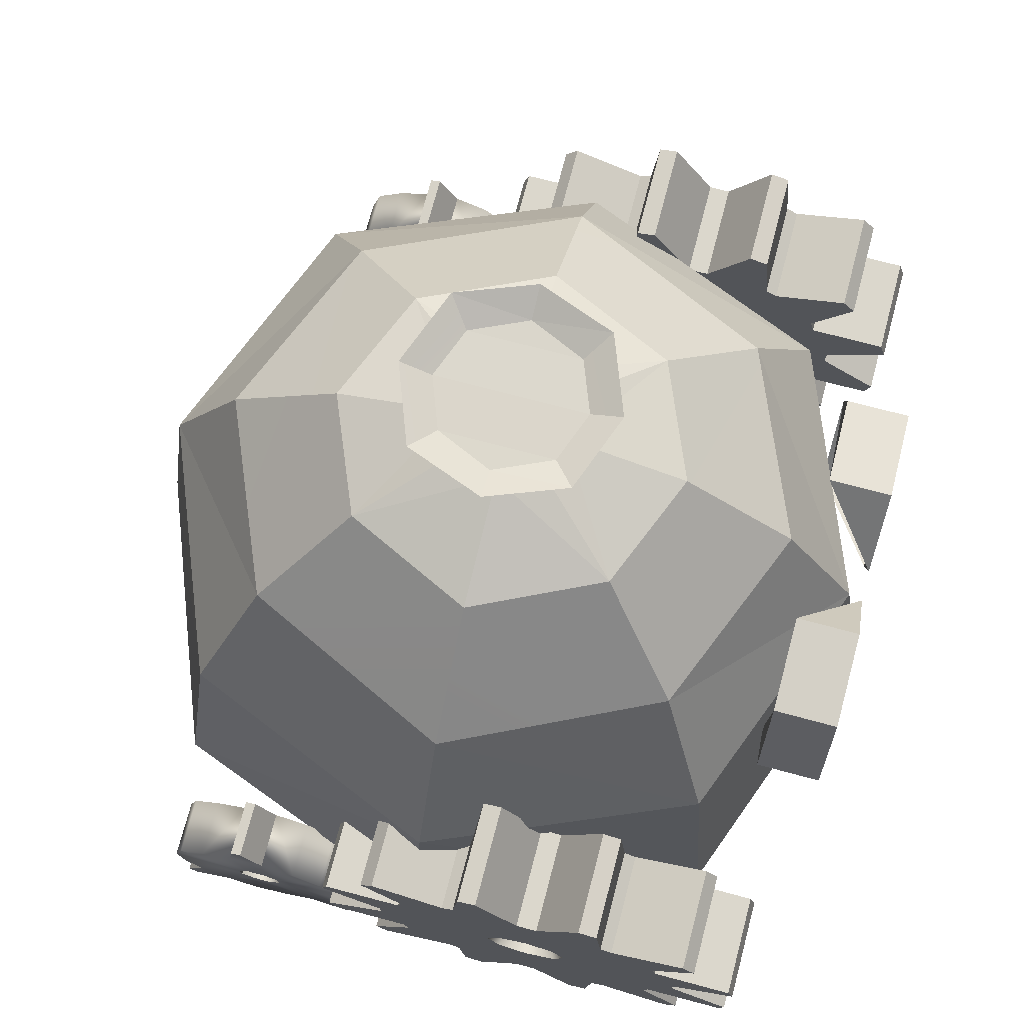
<metadata>
{"format":"obj","ext":"obj","renderer":"f3d","projection":"perspective","resolution":1024,"background":"white","views":[{"elev":73.0,"azim":-75.2,"up":"+Y"}]}
</metadata>
<code>
o 立方体.003
v 0.09782 0.7359 0.7733
v 0.1602 1.08 0.7733
v 0.3586 1.043 0.6375
v 0.1601 1.079 0.6375
v 0.4267 0.8534 0.6375
v 0.2964 0.6999 0.7733
v 0.2963 0.6995 0.6375
v 0.02973 0.9259 0.7733
v 0.4269 0.8539 0.7733
v 0.3588 1.044 0.7733
v -0.5126 0.1678 -0.5481
v -0.009067 0.3724 -0.8629
v -0.009067 0.1662 -0.7384
v -0.411 1.134 -0.4664
v -0.009067 0.8518 -0.7952
v -0.5478 0.8479 -0.584
v -0.6186 1.12 -0.02339
v -0.7808 0.8405 -0.02339
v -0.726 0.1662 -0.02339
v -0.6186 0.3724 -0.633
v -0.5126 0.1678 0.5013
v -0.009067 0.3724 0.8161
v -0.6186 0.3724 0.5862
v -0.009067 0.8518 0.7484
v -0.411 1.134 0.4196
v -0.5478 0.8479 0.5372
v -0.8486 0.3724 -0.02339
v 0.4945 0.1678 -0.5481
v 0.6005 0.3724 -0.633
v 0.3928 1.134 -0.4664
v 0.5296 0.8479 -0.584
v 0.6005 1.12 -0.02339
v 0.7627 0.8405 -0.02339
v 0.7079 0.1662 -0.02339
v 0.8304 0.3724 -0.02339
v 0.4945 0.1678 0.5013
v -0.009067 0.1662 0.6916
v 0.3928 1.134 0.4196
v 0.5296 0.8479 0.5372
v 0.6005 0.3724 0.5862
v -0.4066 0.05597 0.4165
v -0.6034 0.05274 -0.02339
v -0.4066 0.05597 -0.4633
v -0.1159 1.608 0.09479
v -0.009068 1.64 0.2022
v -0.009068 1.609 0.1353
v -0.08589 1.426 0.06129
v -0.1728 1.64 0.1404
v -0.1256 1.428 -0.02339
v -0.2346 1.64 -0.02339
v -0.1688 1.609 -0.02339
v -0.1159 1.608 -0.1416
v -0.009068 1.64 -0.249
v -0.1728 1.64 -0.1872
v -0.08589 1.426 -0.1081
v 0.09775 1.608 0.09479
v 0.1547 1.64 0.1404
v 0.06775 1.426 0.06129
v 0.1074 1.428 -0.02339
v 0.2165 1.64 -0.02339
v 0.1506 1.609 -0.02339
v 0.09775 1.608 -0.1416
v -0.009068 1.609 -0.1821
v 0.06775 1.426 -0.1081
v 0.1547 1.64 -0.1872
v 0.2349 1.348 0.2456
v -0.009068 1.424 0.09312
v -0.009068 1.351 0.3467
v -0.2531 1.348 0.2456
v -0.3792 1.342 -0.02339
v -0.2531 1.348 -0.2924
v -0.009068 1.424 -0.1399
v -0.009067 1.351 -0.3935
v 0.2349 1.348 -0.2924
v 0.361 1.342 -0.02339
v -0.009067 1.141 -0.633
v -0.009067 1.141 0.5862
v 0.5853 0.05274 -0.02339
v 0.3885 0.05597 0.4165
v -0.009067 0.05274 0.5672
v 0.3885 0.05597 -0.4633
v -0.009067 0.05274 -0.614
v -0.8923 0.454 0.3323
v -0.8923 0.4726 0.587
v -0.8929 0.6125 0.5379
v -0.8936 0.7635 0.05523
v -0.8931 0.6504 -0.04076
v -0.8925 0.5163 0.182
v -0.6787 0.6134 0.5379
v -0.6785 0.5698 0.7164
v -0.6781 0.4735 0.587
v -0.6793 0.7644 0.05523
v -0.6794 0.7793 0.08002
v -0.678 0.4549 0.2442
v -0.8937 0.7953 0.2224
v -0.6801 0.9432 0.1328
v -0.8943 0.9423 0.1328
v -0.8922 0.4355 -0.09848
v -0.6775 0.3401 -0.228
v -0.8918 0.3392 -0.228
v -0.892 0.3918 0.182
v -0.8923 0.454 0.1562
v -0.8927 0.5689 0.7164
v -0.8916 0.2956 -0.04945
v -0.6772 0.2586 -0.04076
v -0.8914 0.2577 -0.04076
v -0.8919 0.366 0.2442
v -0.891 0.1446 0.05523
v -0.6766 0.1306 0.08002
v -0.8909 0.1297 0.08002
v -0.892 0.3918 0.3065
v -0.8902 -0.03416 0.1328
v -0.6766 0.1136 0.2224
v -0.8908 0.1127 0.2224
v -0.8937 0.7953 0.2661
v -0.6794 0.7962 0.2224
v -0.8925 0.5163 0.3065
v -0.8938 0.8184 0.588
v -0.6793 0.7644 0.4332
v -0.8936 0.7635 0.4332
v -0.8926 0.5421 0.2442
v -0.8929 0.6107 0.7041
v -0.891 0.1446 0.4332
v -0.6765 0.09057 0.588
v -0.8907 0.08966 0.588
v -0.8931 0.6504 0.5292
v -0.6794 0.7863 0.6145
v -0.8937 0.7854 0.6145
v -0.8916 0.2956 0.5379
v -0.6773 0.2983 0.7041
v -0.8916 0.2974 0.7041
v -0.8936 0.7784 0.4084
v -0.68 0.9336 0.3948
v -0.8943 0.9327 0.3948
v -0.8918 0.3392 0.7164
v -0.6779 0.4364 0.587
v -0.8922 0.4355 0.587
v -0.6801 0.9432 0.3557
v -0.8943 0.9423 0.3557
v -0.8909 0.1227 0.6145
v -0.6772 0.2586 0.5292
v -0.8914 0.2577 0.5292
v -0.6787 0.6116 0.7041
v -0.8902 -0.02463 0.3948
v -0.6766 0.1306 0.4084
v -0.8909 0.1297 0.4084
v -0.6795 0.8193 0.588
v -0.8902 -0.03416 0.3557
v -0.676 -0.02372 0.3948
v -0.6788 0.6513 0.5292
v -0.6775 0.3401 0.7164
v -0.6794 0.7793 0.4084
v -0.6766 0.1236 0.6145
v -0.6794 0.7962 0.2661
v -0.6795 0.8193 -0.09952
v -0.8938 0.8184 -0.09952
v -0.6773 0.2965 0.5379
v -0.8929 0.6125 -0.04945
v -0.6787 0.6116 -0.2156
v -0.8929 0.6107 -0.2156
v -0.6767 0.1455 0.4332
v -0.8927 0.5689 -0.228
v -0.6781 0.4735 -0.09848
v -0.8923 0.4726 -0.09848
v -0.8908 0.1127 0.2661
v -0.6759 -0.03326 0.3557
v -0.8937 0.7854 -0.126
v -0.6788 0.6513 -0.04076
v -0.6766 0.1136 0.2661
v -0.8943 0.9327 0.09372
v -0.8936 0.7784 0.08002
v -0.8907 0.08966 -0.09952
v -0.6767 0.1455 0.05523
v -0.68 0.9336 0.09372
v -0.8916 0.2974 -0.2156
v -0.6773 0.2965 -0.04945
v -0.6785 0.5698 -0.228
v -0.6766 0.1236 -0.126
v -0.8909 0.1227 -0.126
v -0.6794 0.7863 -0.126
v -0.676 -0.02372 0.09372
v -0.8902 -0.02463 0.09372
v -0.6779 0.4364 -0.09848
v -0.6759 -0.03326 0.1328
v -0.6787 0.6134 -0.04945
v -0.6773 0.2983 -0.2156
v -0.6765 0.09057 -0.09952
v 0.6754 0.454 0.2442
v 0.6753 0.4726 0.587
v 0.6748 0.6125 0.5379
v 0.6741 0.7635 0.05523
v 0.6746 0.6504 -0.04076
v 0.889 0.6134 0.5379
v 0.8892 0.5698 0.7164
v 0.8896 0.4735 0.587
v 0.8884 0.7644 0.05523
v 0.8883 0.7793 0.08002
v 0.8894 0.5172 0.182
v 0.674 0.7953 0.2224
v 0.8876 0.9432 0.1328
v 0.6734 0.9423 0.1328
v 0.6755 0.4355 -0.09848
v 0.8902 0.3401 -0.228
v 0.6759 0.3392 -0.228
v 0.8897 0.4549 0.1562
v 0.6749 0.5689 0.7164
v 0.6761 0.2956 -0.04945
v 0.8905 0.2586 -0.04076
v 0.6763 0.2577 -0.04076
v 0.8899 0.3927 0.182
v 0.6767 0.1446 0.05523
v 0.8911 0.1306 0.08002
v 0.6768 0.1297 0.08002
v 0.8901 0.3669 0.2442
v 0.6775 -0.03416 0.1328
v 0.8911 0.1136 0.2224
v 0.6769 0.1127 0.2224
v 0.8899 0.3927 0.3065
v 0.674 0.7953 0.2661
v 0.8882 0.7962 0.2224
v 0.8897 0.4549 0.3323
v 0.6739 0.8184 0.588
v 0.8884 0.7644 0.4332
v 0.6741 0.7635 0.4332
v 0.8894 0.5172 0.3065
v 0.6748 0.6107 0.7041
v 0.6767 0.1446 0.4332
v 0.8912 0.09057 0.588
v 0.677 0.08966 0.588
v 0.6746 0.6504 0.5292
v 0.8883 0.7863 0.6145
v 0.674 0.7854 0.6145
v 0.6761 0.2956 0.5379
v 0.8903 0.2983 0.7041
v 0.6761 0.2974 0.7041
v 0.6741 0.7784 0.4084
v 0.8877 0.9336 0.3948
v 0.6734 0.9327 0.3948
v 0.6759 0.3392 0.7164
v 0.8898 0.4364 0.587
v 0.6755 0.4355 0.587
v 0.8876 0.9432 0.3557
v 0.6734 0.9423 0.3557
v 0.6768 0.1227 0.6145
v 0.8905 0.2586 0.5292
v 0.6763 0.2577 0.5292
v 0.889 0.6116 0.7041
v 0.6774 -0.02463 0.3948
v 0.8911 0.1306 0.4084
v 0.6768 0.1297 0.4084
v 0.8881 0.8193 0.588
v 0.6775 -0.03416 0.3557
v 0.8917 -0.02372 0.3948
v 0.8889 0.6513 0.5292
v 0.8902 0.3401 0.7164
v 0.8883 0.7793 0.4084
v 0.8911 0.1236 0.6145
v 0.8882 0.7962 0.2661
v 0.8881 0.8193 -0.09952
v 0.6739 0.8184 -0.09952
v 0.8904 0.2965 0.5379
v 0.6748 0.6125 -0.04945
v 0.889 0.6116 -0.2156
v 0.6748 0.6107 -0.2156
v 0.891 0.1455 0.4332
v 0.6749 0.5689 -0.228
v 0.8896 0.4735 -0.09848
v 0.6753 0.4726 -0.09848
v 0.6769 0.1127 0.2661
v 0.8917 -0.03326 0.3557
v 0.674 0.7854 -0.126
v 0.8889 0.6513 -0.04076
v 0.8911 0.1136 0.2661
v 0.6734 0.9327 0.09372
v 0.6741 0.7784 0.08002
v 0.677 0.08966 -0.09952
v 0.891 0.1455 0.05523
v 0.8877 0.9336 0.09372
v 0.6761 0.2974 -0.2156
v 0.8904 0.2965 -0.04945
v 0.8892 0.5698 -0.228
v 0.8911 0.1236 -0.126
v 0.6768 0.1227 -0.126
v 0.8883 0.7863 -0.126
v 0.8917 -0.02372 0.09372
v 0.6774 -0.02463 0.09372
v 0.8898 0.4364 -0.09848
v 0.8917 -0.03326 0.1328
v 0.889 0.6134 -0.04945
v 0.8903 0.2983 -0.2156
v 0.8893 0.543 0.2442
v 0.8912 0.09057 -0.09952
v 0.8805 0.2459 -0.4593
v 0.7415 0.2257 -0.4183
v 0.7414 0.3447 -0.2596
v 0.7411 0.4037 -0.3198
v 0.8629 0.4042 -0.32
v 0.8633 0.3451 -0.2598
v 0.7406 0.4171 -0.4691
v 0.8633 0.2483 -0.3736
v 0.8631 0.2736 -0.4024
v 0.7407 0.4324 -0.392
v 0.8626 0.5122 -0.4352
v 0.7408 0.5118 -0.435
v 0.8626 0.5073 -0.4576
v 0.7408 0.5069 -0.4573
v 0.8625 0.4329 -0.3922
v 0.8625 0.4175 -0.4693
v 0.8631 0.2711 -0.4406
v 0.7414 0.1725 -0.6093
v 0.7411 0.2562 -0.6194
v 0.8629 0.2567 -0.6197
v 0.8633 0.173 -0.6095
v 0.7406 0.3827 -0.539
v 0.8633 0.2041 -0.4634
v 0.8631 0.2423 -0.4659
v 0.7407 0.331 -0.5981
v 0.8625 0.3314 -0.5984
v 0.8625 0.3831 -0.5392
v 0.7417 0.2789 -0.2273
v 0.7421 0.1952 -0.2171
v 0.8639 0.1957 -0.2174
v 0.8636 0.2794 -0.2275
v 0.7423 0.06881 -0.2976
v 0.8634 0.2101 -0.3711
v 0.7421 0.1205 -0.2384
v 0.8648 0.03852 -0.202
v 0.743 0.03806 -0.2018
v 0.8649 0.02378 -0.2195
v 0.743 0.02332 -0.2193
v 0.864 0.121 -0.2387
v 0.8641 0.06927 -0.2979
v 0.8635 0.1813 -0.3964
v 0.7417 0.1068 -0.577
v 0.7421 0.04773 -0.5168
v 0.8639 0.04819 -0.517
v 0.8638 0.02652 -0.6171
v 0.8636 0.1073 -0.5772
v 0.742 0.02606 -0.6169
v 0.7423 0.0344 -0.3675
v 0.8634 0.1788 -0.4346
v 0.7421 0.008314 -0.5991
v 0.7421 0.01904 -0.4446
v 0.8639 0.008774 -0.5994
v 0.864 0.0195 -0.4448
v 0.8641 0.03486 -0.3678
v -0.8618 0.2478 -0.3734
v -0.8618 0.3447 -0.2596
v -0.8622 0.4037 -0.3198
v -0.7403 0.4042 -0.32
v -0.74 0.3451 -0.2598
v -0.8626 0.4171 -0.4691
v -0.8619 0.2731 -0.4022
v -0.7399 0.2262 -0.4185
v -0.862 0.2707 -0.4404
v -0.8626 0.4324 -0.392
v -0.7406 0.5122 -0.4352
v -0.8625 0.5118 -0.435
v -0.7407 0.5073 -0.4576
v -0.8625 0.5069 -0.4573
v -0.7407 0.4329 -0.3922
v -0.7408 0.4175 -0.4693
v -0.8618 0.2036 -0.4632
v -0.8618 0.1725 -0.6093
v -0.8622 0.2562 -0.6194
v -0.7403 0.2567 -0.6197
v -0.74 0.173 -0.6095
v -0.8626 0.3827 -0.539
v -0.8619 0.2419 -0.4657
v -0.8626 0.331 -0.5981
v -0.7407 0.3314 -0.5984
v -0.7408 0.3831 -0.5392
v -0.8615 0.2789 -0.2273
v -0.8612 0.1952 -0.2171
v -0.7393 0.1957 -0.2174
v -0.7397 0.2794 -0.2275
v -0.861 0.06881 -0.2976
v -0.8616 0.2096 -0.3709
v -0.8616 0.1808 -0.3962
v -0.8611 0.1205 -0.2384
v -0.7384 0.03852 -0.202
v -0.8602 0.03806 -0.2018
v -0.7384 0.02378 -0.2195
v -0.8602 0.02332 -0.2193
v -0.7393 0.121 -0.2387
v -0.7391 0.06927 -0.2979
v -0.8615 0.1068 -0.577
v -0.8612 0.04773 -0.5168
v -0.7393 0.04819 -0.517
v -0.7395 0.02652 -0.6171
v -0.7397 0.1073 -0.5772
v -0.8613 0.02606 -0.6169
v -0.861 0.0344 -0.3675
v -0.8616 0.1783 -0.4344
v -0.8612 0.008314 -0.5991
v -0.8611 0.01904 -0.4446
v -0.7394 0.008775 -0.5994
v -0.7393 0.0195 -0.4448
v -0.7391 0.03486 -0.3678
v -0.03674 0.9222 0.7733
v -0.3169 0.7132 0.7733
v -0.4372 0.8752 0.6375
v -0.3165 0.7134 0.6375
v -0.3574 1.061 0.6375
v -0.1574 1.084 0.7733
v -0.157 1.084 0.6375
v -0.1165 0.7368 0.7733
v -0.3578 1.06 0.7733
v -0.4376 0.8749 0.7733
f 11 12 13
f 14 15 16
f 17 16 18
f 19 20 11
f 21 22 23
f 24 25 26
f 26 17 18
f 19 23 27
f 28 12 29
f 15 30 31
f 31 32 33
f 34 29 35
f 36 22 37
f 38 24 39
f 32 39 33
f 34 40 36
f 41 42 43
f 44 45 46
f 47 45 48
f 49 48 50
f 51 48 44
f 52 53 54
f 53 55 54
f 54 49 50
f 51 54 50
f 56 45 57
f 45 58 57
f 57 59 60
f 61 57 60
f 62 53 63
f 64 53 65
f 59 65 60
f 61 65 62
f 52 51 44
f 66 59 58
f 66 67 68
f 67 69 68
f 69 49 70
f 71 49 55
f 71 72 73
f 72 74 73
f 74 59 75
f 30 75 32
f 73 30 76
f 14 73 76
f 14 70 71
f 25 70 17
f 68 25 77
f 38 68 77
f 38 75 66
f 33 40 35
f 39 22 40
f 29 33 35
f 12 31 29
f 23 18 27
f 22 26 23
f 18 20 27
f 16 12 20
f 78 36 79
f 79 37 80
f 78 28 34
f 81 13 28
f 42 21 19
f 41 37 21
f 42 11 43
f 43 13 82
f 11 20 12
f 14 76 15
f 17 14 16
f 19 27 20
f 21 37 22
f 24 77 25
f 26 25 17
f 19 21 23
f 28 13 12
f 15 76 30
f 31 30 32
f 34 28 29
f 36 40 22
f 38 77 24
f 32 38 39
f 34 35 40
f 43 82 80
f 82 81 79
f 81 78 79
f 79 80 82
f 80 41 43
f 44 48 45
f 47 67 45
f 49 47 48
f 51 50 48
f 52 63 53
f 53 72 55
f 54 55 49
f 51 52 54
f 56 46 45
f 45 67 58
f 57 58 59
f 61 56 57
f 62 65 53
f 64 72 53
f 59 64 65
f 61 60 65
f 44 46 63
f 46 56 62
f 56 61 62
f 62 63 46
f 63 52 44
f 66 75 59
f 66 58 67
f 67 47 69
f 69 47 49
f 71 70 49
f 71 55 72
f 72 64 74
f 74 64 59
f 30 74 75
f 73 74 30
f 14 71 73
f 14 17 70
f 25 69 70
f 68 69 25
f 38 66 68
f 38 32 75
f 33 39 40
f 39 24 22
f 29 31 33
f 12 15 31
f 23 26 18
f 22 24 26
f 18 16 20
f 16 15 12
f 78 34 36
f 79 36 37
f 78 81 28
f 81 82 13
f 42 41 21
f 41 80 37
f 42 19 11
f 43 11 13
f 83 84 85
f 86 87 88
f 89 90 91
f 92 93 94
f 95 96 97
f 98 99 100
f 101 94 102
f 84 90 103
f 104 105 106
f 107 94 101
f 108 109 110
f 111 94 107
f 112 113 114
f 83 94 111
f 115 116 95
f 117 94 83
f 118 119 120
f 121 94 117
f 122 89 85
f 123 124 125
f 126 127 128
f 129 130 131
f 132 133 134
f 135 136 137
f 134 138 139
f 140 141 142
f 103 143 122
f 144 145 146
f 128 147 118
f 148 149 144
f 85 150 126
f 131 151 135
f 120 152 132
f 125 153 140
f 139 154 115
f 137 91 84
f 86 155 156
f 142 157 129
f 158 159 160
f 146 161 123
f 162 163 164
f 165 166 148
f 167 168 87
f 114 169 165
f 170 93 171
f 172 173 108
f 97 174 170
f 175 176 104
f 160 177 162
f 106 178 179
f 156 180 167
f 110 181 182
f 164 183 98
f 182 184 112
f 87 185 158
f 100 186 175
f 88 94 121
f 171 92 86
f 179 187 172
f 102 94 88
f 101 102 104
f 102 162 164
f 102 164 98
f 107 101 110
f 102 98 104
f 98 100 104
f 100 175 104
f 101 104 106
f 101 106 108
f 106 179 172
f 106 172 108
f 101 108 110
f 110 182 112
f 111 107 146
f 107 110 114
f 165 107 114
f 110 112 114
f 165 148 146
f 148 144 146
f 107 165 146
f 123 125 142
f 125 140 142
f 146 123 111
f 83 111 129
f 115 121 132
f 121 117 132
f 111 123 142
f 129 111 142
f 117 83 85
f 132 117 120
f 134 139 132
f 139 115 132
f 129 131 135
f 120 117 126
f 117 85 126
f 128 118 126
f 118 120 126
f 129 135 137
f 83 129 137
f 103 122 85
f 83 137 84
f 84 103 85
f 88 121 171
f 121 115 95
f 95 97 171
f 97 170 171
f 121 95 171
f 162 102 158
f 102 88 158
f 158 160 162
f 156 167 87
f 86 156 87
f 87 158 88
f 171 86 88
f 177 94 163
f 163 94 183
f 183 94 176
f 186 99 176
f 99 183 176
f 176 94 105
f 187 178 105
f 105 94 173
f 173 187 105
f 173 94 109
f 184 181 109
f 109 94 113
f 169 94 145
f 113 184 109
f 149 166 145
f 166 169 145
f 169 113 94
f 153 124 141
f 124 161 141
f 161 145 94
f 161 94 141
f 94 154 152
f 154 138 152
f 138 133 152
f 94 157 141
f 94 152 119
f 151 130 157
f 94 119 150
f 89 94 150
f 119 147 150
f 147 127 150
f 157 94 136
f 136 151 157
f 136 94 91
f 89 143 90
f 91 94 89
f 154 94 116
f 116 94 93
f 94 177 185
f 177 159 185
f 168 180 155
f 168 155 92
f 94 185 168
f 174 96 93
f 96 116 93
f 168 92 94
f 95 116 96
f 98 183 99
f 84 91 90
f 104 176 105
f 108 173 109
f 112 184 113
f 115 154 116
f 118 147 119
f 122 143 89
f 123 161 124
f 126 150 127
f 129 157 130
f 132 152 133
f 135 151 136
f 134 133 138
f 140 153 141
f 103 90 143
f 144 149 145
f 128 127 147
f 148 166 149
f 85 89 150
f 131 130 151
f 120 119 152
f 125 124 153
f 139 138 154
f 137 136 91
f 86 92 155
f 142 141 157
f 158 185 159
f 146 145 161
f 162 177 163
f 165 169 166
f 167 180 168
f 114 113 169
f 170 174 93
f 172 187 173
f 97 96 174
f 175 186 176
f 160 159 177
f 106 105 178
f 156 155 180
f 110 109 181
f 164 163 183
f 182 181 184
f 87 168 185
f 100 99 186
f 171 93 92
f 179 178 187
f 188 189 190
f 191 192 188
f 193 194 195
f 196 197 198
f 199 200 201
f 202 203 204
f 189 194 206
f 207 208 209
f 211 212 213
f 215 216 217
f 219 220 199
f 222 223 224
f 226 193 190
f 227 228 229
f 230 231 232
f 233 234 235
f 236 237 238
f 239 240 241
f 238 242 243
f 244 245 246
f 206 247 226
f 248 249 250
f 232 251 222
f 252 253 248
f 190 254 230
f 235 255 239
f 224 256 236
f 229 257 244
f 243 258 219
f 241 195 189
f 191 259 260
f 246 261 233
f 262 263 264
f 250 265 227
f 266 267 268
f 269 270 252
f 271 272 192
f 217 273 269
f 274 197 275
f 276 277 211
f 201 278 274
f 279 280 207
f 264 281 266
f 209 282 283
f 260 284 271
f 213 285 286
f 268 287 202
f 286 288 215
f 192 289 262
f 204 290 279
f 275 196 191
f 283 292 276
f 188 266 268
f 188 268 202
f 188 202 207
f 202 204 207
f 204 279 207
f 188 207 209
f 188 209 211
f 209 283 276
f 209 276 211
f 188 211 213
f 213 286 215
f 188 213 217
f 269 188 217
f 213 215 217
f 269 252 250
f 252 248 250
f 188 269 250
f 227 229 246
f 229 244 246
f 250 227 188
f 219 188 236
f 188 227 246
f 233 188 246
f 236 188 224
f 238 243 236
f 243 219 236
f 233 235 239
f 224 188 230
f 188 190 230
f 232 222 230
f 222 224 230
f 233 239 241
f 188 233 241
f 206 226 190
f 188 241 189
f 189 206 190
f 188 219 199
f 199 201 275
f 201 274 275
f 188 199 275
f 266 188 262
f 262 264 266
f 260 271 192
f 191 260 192
f 192 262 188
f 275 191 188
f 281 205 267
f 205 210 280
f 267 205 287
f 287 205 280
f 290 203 280
f 203 287 280
f 210 214 212
f 280 210 208
f 292 282 208
f 208 210 277
f 277 292 208
f 277 210 212
f 288 285 212
f 212 214 216
f 214 218 249
f 273 214 249
f 216 288 212
f 253 270 249
f 270 273 249
f 273 216 214
f 257 228 245
f 228 265 245
f 265 249 218
f 218 221 261
f 265 218 245
f 225 291 256
f 291 258 256
f 221 225 193
f 258 242 256
f 242 237 256
f 218 261 245
f 225 256 223
f 255 234 261
f 225 223 254
f 193 225 254
f 223 251 254
f 251 231 254
f 261 221 240
f 240 255 261
f 240 221 195
f 193 247 194
f 195 221 193
f 258 291 220
f 291 198 197
f 220 291 197
f 198 205 289
f 205 281 289
f 281 263 289
f 272 284 259
f 272 259 196
f 198 289 272
f 278 200 197
f 200 220 197
f 272 196 198
f 199 220 200
f 202 287 203
f 188 210 205
f 189 195 194
f 207 280 208
f 188 214 210
f 211 277 212
f 188 218 214
f 215 288 216
f 188 221 218
f 219 258 220
f 188 225 221
f 222 251 223
f 188 291 225
f 226 247 193
f 227 265 228
f 230 254 231
f 233 261 234
f 236 256 237
f 239 255 240
f 238 237 242
f 244 257 245
f 206 194 247
f 248 253 249
f 232 231 251
f 252 270 253
f 190 193 254
f 235 234 255
f 224 223 256
f 229 228 257
f 243 242 258
f 241 240 195
f 191 196 259
f 246 245 261
f 262 289 263
f 250 249 265
f 266 281 267
f 269 273 270
f 271 284 272
f 217 216 273
f 274 278 197
f 276 292 277
f 201 200 278
f 279 290 280
f 264 263 281
f 209 208 282
f 260 259 284
f 213 212 285
f 268 267 287
f 286 285 288
f 192 272 289
f 204 203 290
f 188 198 291
f 275 197 196
f 283 282 292
f 188 205 198
f 294 295 296
f 302 303 304
f 304 305 306
f 306 308 299
f 299 294 302
f 304 306 302
f 306 299 302
f 295 298 297 296
f 301 309 307
f 309 308 307
f 300 301 297
f 308 305 307
f 305 303 307
f 298 300 297
f 294 301 300
f 294 309 301
f 302 307 303
f 304 303 305
f 306 305 308
f 294 296 302
f 307 296 297
f 301 307 297
f 294 311 310
f 314 319 318 317
f 314 317 294
f 316 318 309
f 309 318 319
f 315 312 316
f 313 312 315
f 294 315 316
f 294 316 309
f 310 311 312 313
f 294 317 311
f 311 318 312
f 316 312 318
f 294 321 320
f 322 323 320 321
f 326 328 327
f 328 330 329
f 330 324 332
f 324 326 294
f 328 326 330
f 330 326 324
f 325 331 333
f 333 331 332
f 300 322 325
f 332 331 329
f 329 331 327
f 323 322 300
f 294 300 325
f 294 325 333
f 326 327 331
f 328 329 327
f 330 332 329
f 294 326 321
f 321 331 322
f 325 322 331
f 294 334 335
f 336 337 338
f 334 337 339
f 342 336 335
f 339 344 342
f 340 343 345 346
f 340 294 343
f 339 342 335
f 334 339 335
f 341 333 345
f 333 346 345
f 315 341 336
f 336 344 337
f 338 315 336
f 334 338 337
f 294 341 315
f 294 333 341
f 342 344 336
f 339 337 344
f 294 335 343
f 345 335 336
f 341 345 336
f 294 299 314
f 308 314 299
f 309 319 308
f 310 334 294
f 338 310 313
f 315 338 313
f 294 340 324
f 324 346 332
f 333 332 346
f 295 294 320
f 298 320 323
f 300 298 323
f 307 302 296
f 311 317 318
f 321 326 331
f 345 343 335
f 308 319 314
f 338 334 310
f 324 340 346
f 298 295 320
f 347 348 349
f 353 354 347
f 355 354 353
f 356 357 358
f 358 359 360
f 360 362 352
f 352 355 356
f 355 353 356
f 353 347 349
f 358 360 356
f 360 352 356
f 354 362 361
f 362 359 361
f 359 357 361
f 351 354 350
f 356 361 357
f 358 357 359
f 360 359 362
f 353 349 356
f 361 349 350
f 354 361 350
f 363 365 364
f 369 363 354
f 355 369 354
f 368 372 371 370
f 368 370 355
f 355 370 369
f 369 365 363
f 364 365 366 367
f 354 371 372
f 367 366 354
f 369 370 365
f 365 371 366
f 354 366 371
f 347 374 373
f 378 347 354
f 379 378 354
f 380 382 381
f 382 384 383
f 384 377 386
f 377 380 379
f 379 380 378
f 378 374 347
f 382 380 384
f 384 380 377
f 354 385 386
f 386 385 383
f 383 385 381
f 376 375 354
f 375 376 373 374
f 380 381 385
f 382 383 381
f 384 386 383
f 378 380 374
f 374 385 375
f 354 375 385
f 363 387 388
f 389 390 391
f 387 390 392
f 394 354 363
f 379 354 394
f 395 389 388
f 392 397 395
f 393 396 398 399
f 393 379 396
f 379 394 396
f 394 363 388
f 392 395 388
f 387 392 388
f 354 399 398
f 389 397 390
f 391 354 389
f 387 391 390
f 395 397 389
f 392 390 397
f 394 388 396
f 398 388 389
f 354 398 389
f 355 352 368
f 362 368 352
f 354 372 362
f 364 387 363
f 391 364 367
f 354 391 367
f 379 393 377
f 377 399 386
f 354 386 399
f 348 347 373
f 351 373 376
f 354 351 376
f 361 356 349
f 365 370 371
f 374 380 385
f 398 396 388
f 362 372 368
f 391 387 364
f 377 393 399
f 351 348 373
f 348 351 350 349
f 2 3 4
f 5 6 7
f 3 9 5
f 8 1 9
f 2 10 3
f 5 9 6
f 8 2 4
f 3 10 9
f 7 6 1
f 1 6 9
f 9 10 2
f 2 8 9
f 4 3 5
f 401 402 403
f 404 405 406
f 402 408 404
f 407 400 408
f 401 409 402
f 404 408 405
f 407 401 403
f 402 409 408
f 406 405 400
f 400 405 408
f 408 409 401
f 401 407 408
f 403 402 404

</code>
